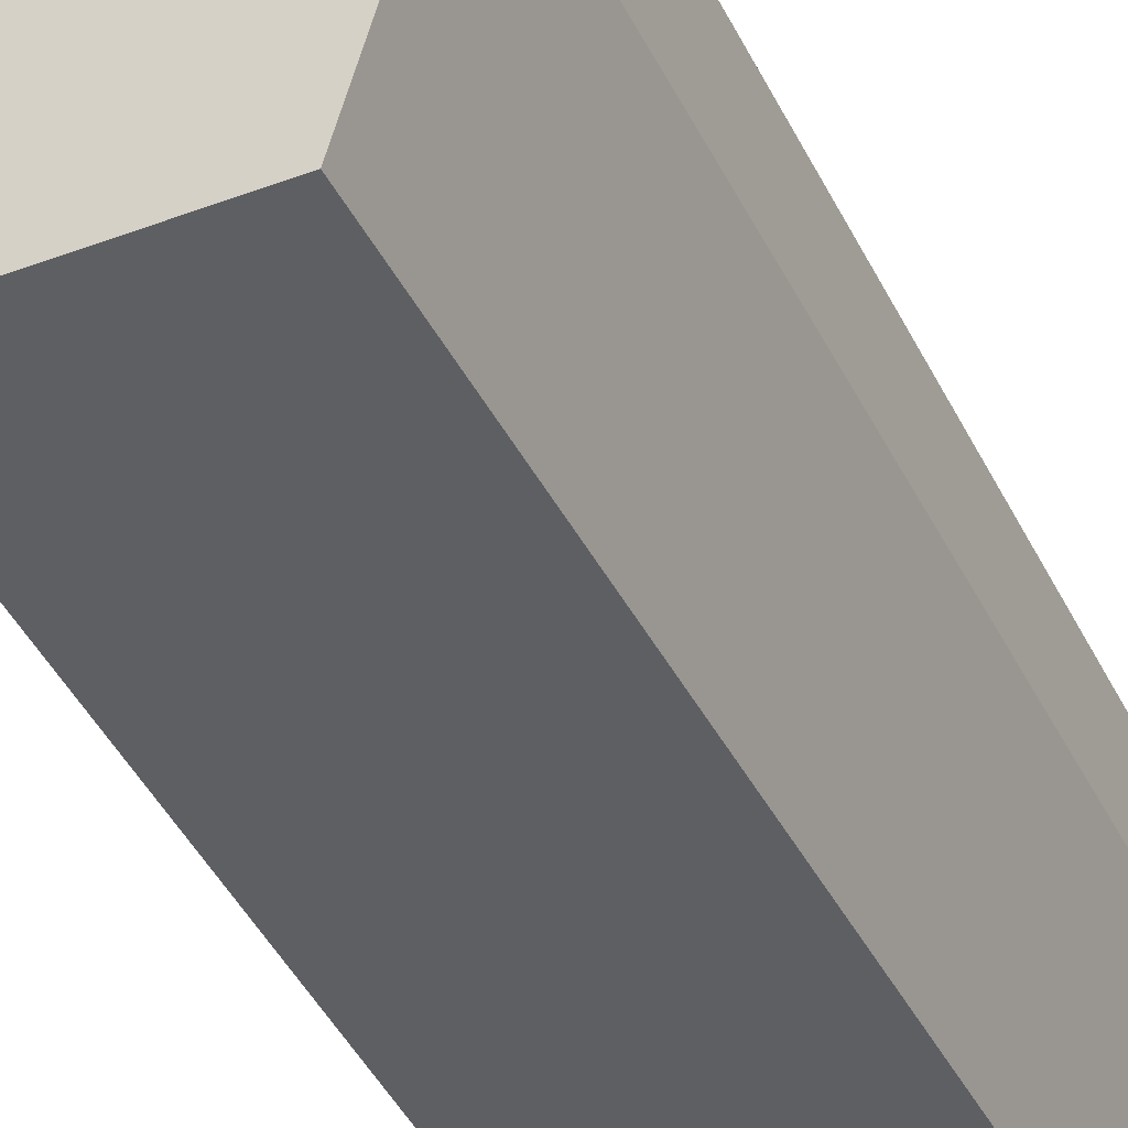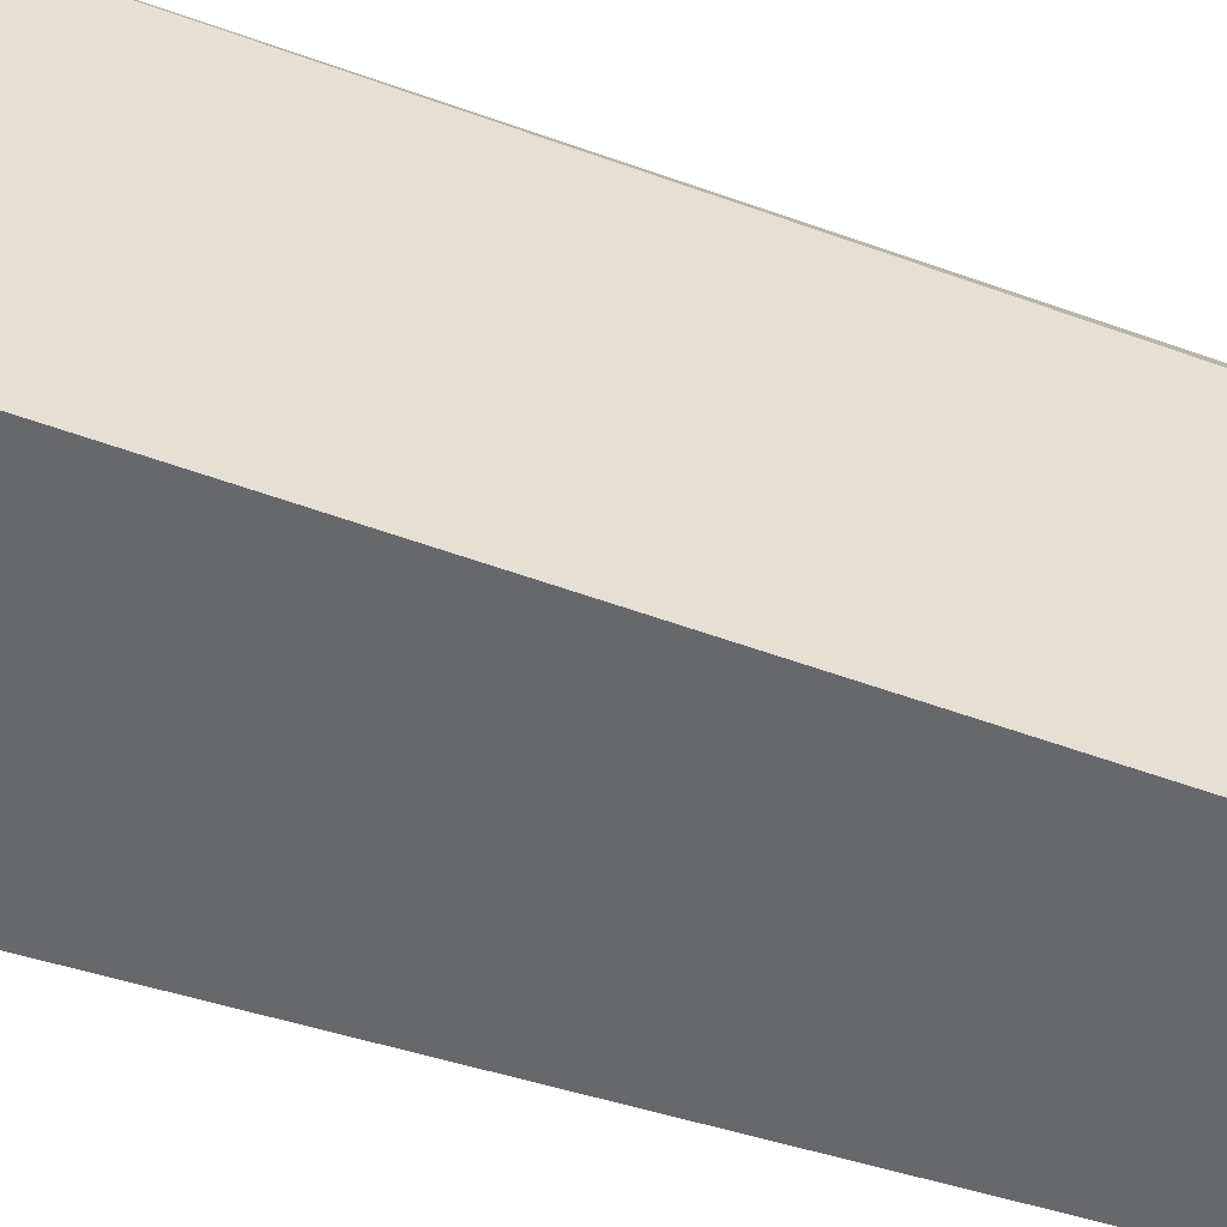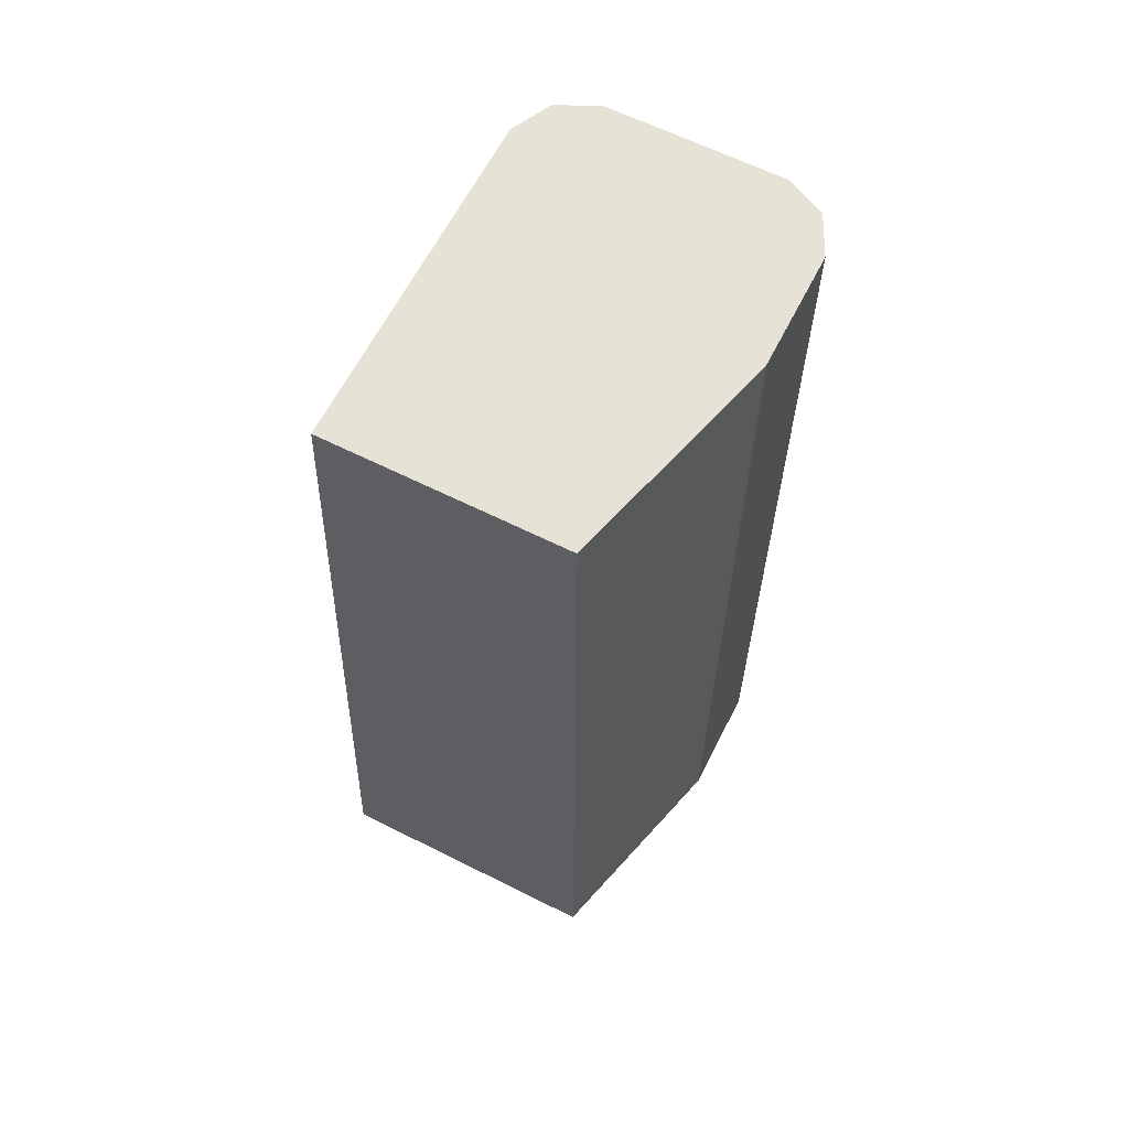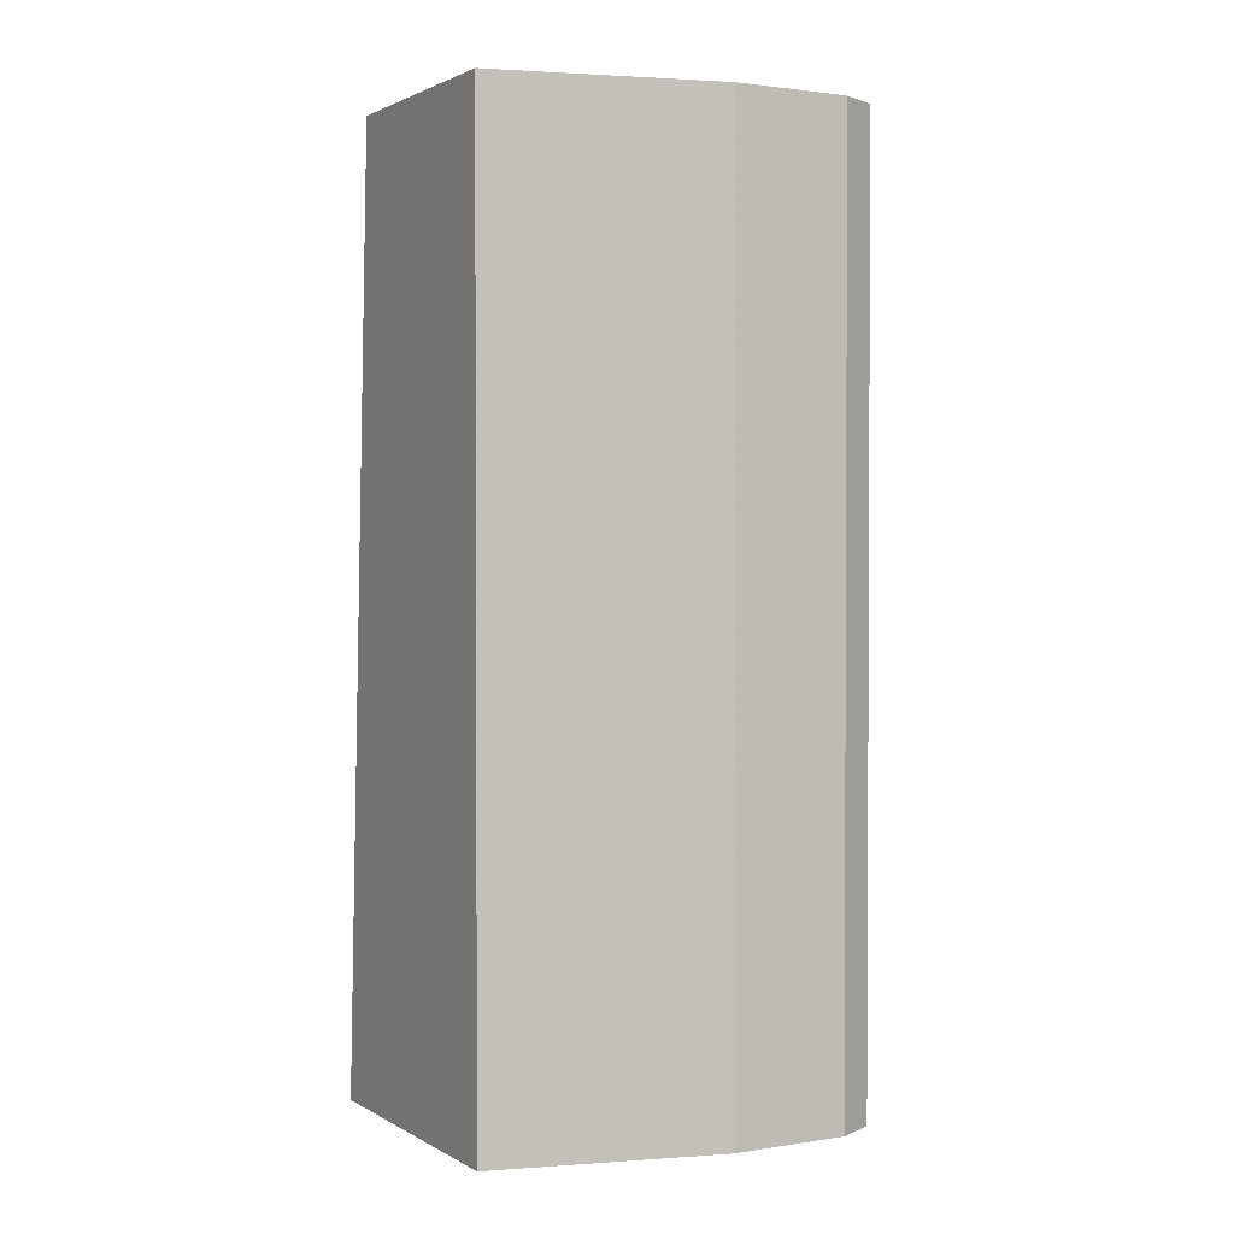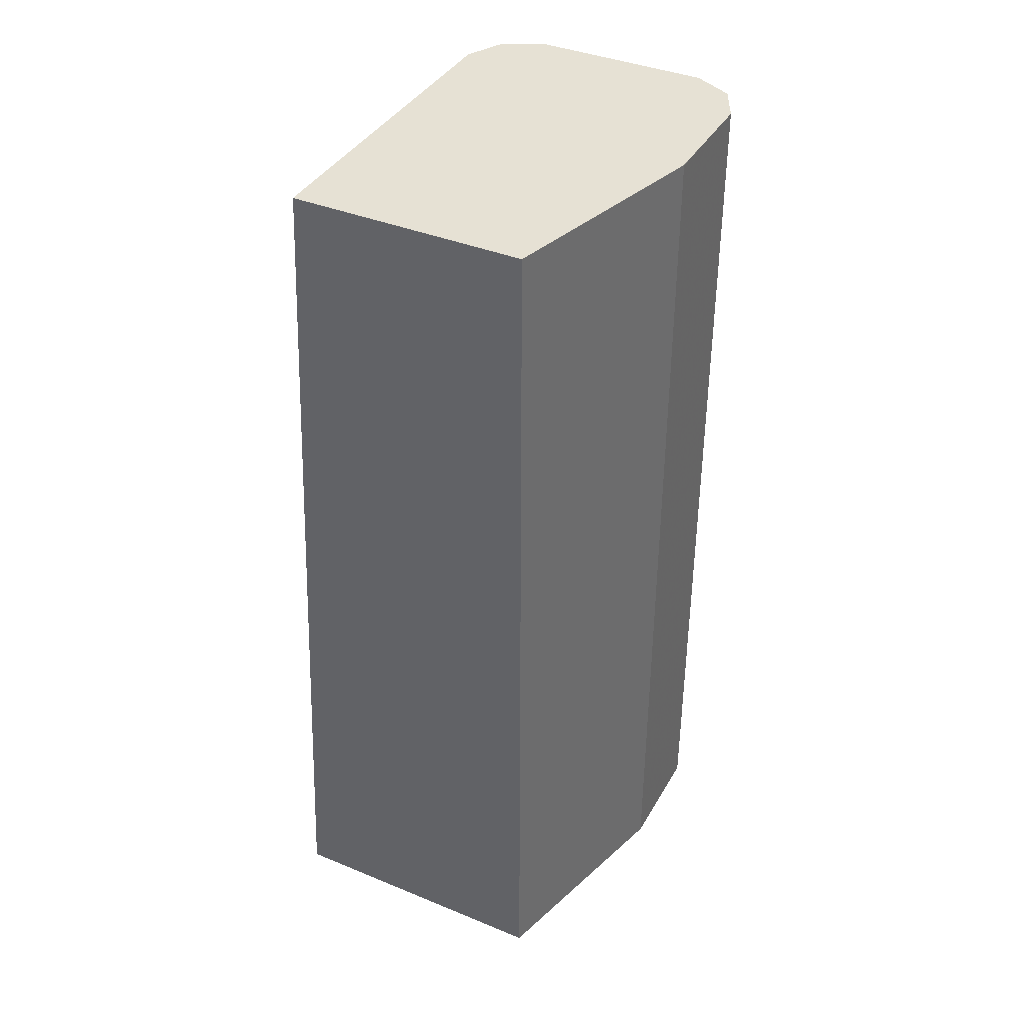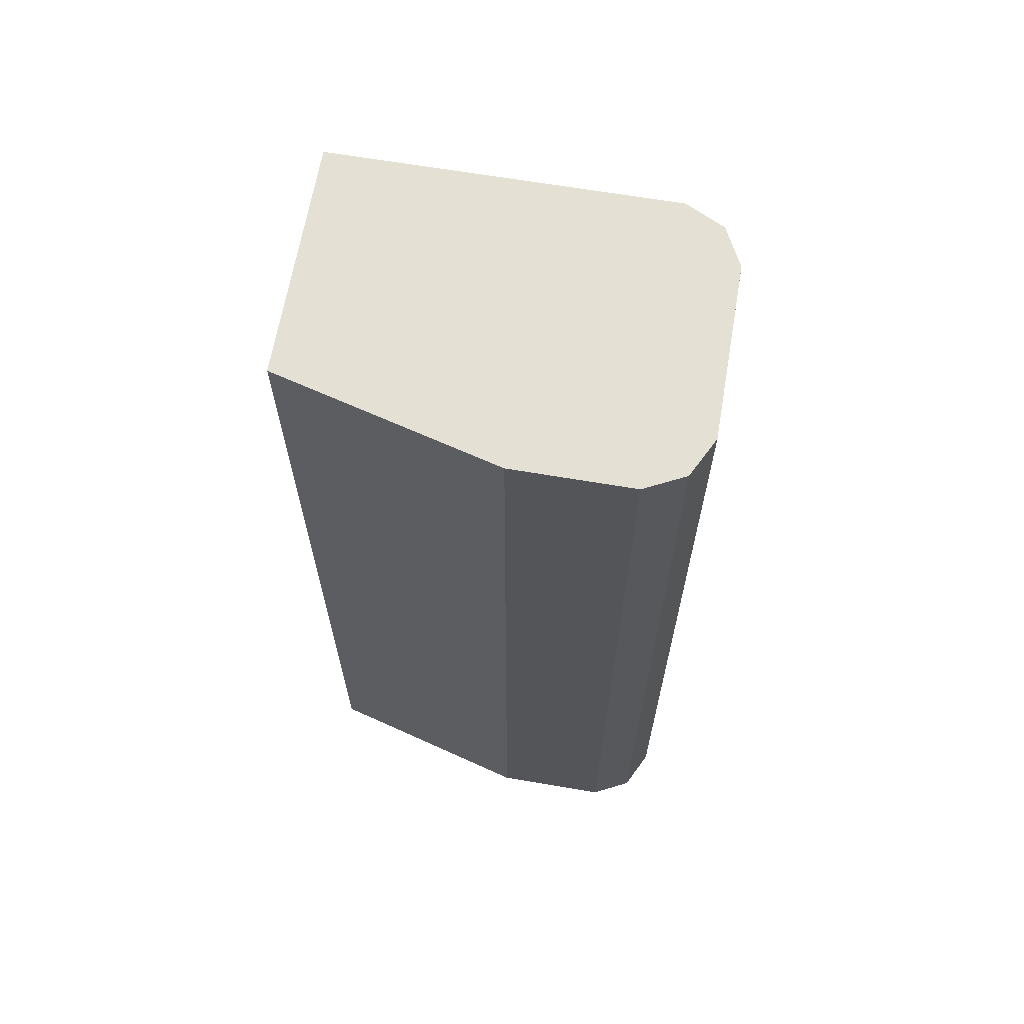
<metadata>
{"format":"obj","ext":"obj","renderer":"f3d","projection":"perspective","resolution":1024,"background":"white","views":[{"elev":-40.0,"azim":24.6,"up":"+Y"},{"elev":-52.4,"azim":-108.8,"up":"+Y"},{"elev":63.1,"azim":26.9,"up":"+Z"},{"elev":1.7,"azim":60.9,"up":"+Z"},{"elev":39.0,"azim":27.2,"up":"+Z"},{"elev":65.5,"azim":99.7,"up":"+Z"}]}
</metadata>
<code>
v 0.5292 0.6086 -0.4208
v 0.5468 0.5998 -0.4208
v 0.4498 0.6086 -0.4208
v 0.5292 0.6086 8.918e-05
v 0.5531 0.5872 -0.4208
v 0.5468 0.5998 8.918e-05
v 0.4242 0.5988 -0.4208
v 0.4498 0.6086 -3.443e-05
v 0.4762 0.6086 8.918e-05
v 0.5557 0.5821 -0.4208
v 0.5557 0.5821 8.918e-05
v 0.402 0.5796 -0.4208
v 0.4322 0.5998 8.918e-05
v 0.4498 0.6086 8.918e-05
v 0.5557 0.5292 -0.4208
v 0.5557 0.5556 8.918e-05
v 0.402 0.4295 -0.4208
v 0.4234 0.5821 8.918e-05
v 0.5292 0.4295 -0.4208
v 0.5557 0.5292 -3.443e-05
v 0.5556 0.5292 8.918e-05
v 0.4234 0.4295 8.918e-05
v 0.5292 0.4295 8.918e-05
f 10 16 20
f 5 6 11
f 5 11 10
f 7 12 13
f 7 13 8
f 8 13 14
f 8 14 9
f 10 11 16
f 10 20 15
f 17 19 23
f 12 22 18
f 12 18 13
f 15 20 23
f 15 23 19
f 16 21 20
f 17 23 22
f 20 21 23
f 4 11 6
f 12 17 22
f 4 21 16
f 4 16 11
f 4 22 23
f 1 2 5
f 1 5 10
f 1 10 15
f 1 15 19
f 1 19 17
f 1 17 12
f 1 12 7
f 1 7 3
f 1 3 8
f 1 8 9
f 4 23 21
f 1 4 6
f 1 6 2
f 2 6 5
f 3 7 8
f 4 9 14
f 4 14 13
f 4 13 18
f 4 18 22
f 1 9 4

</code>
